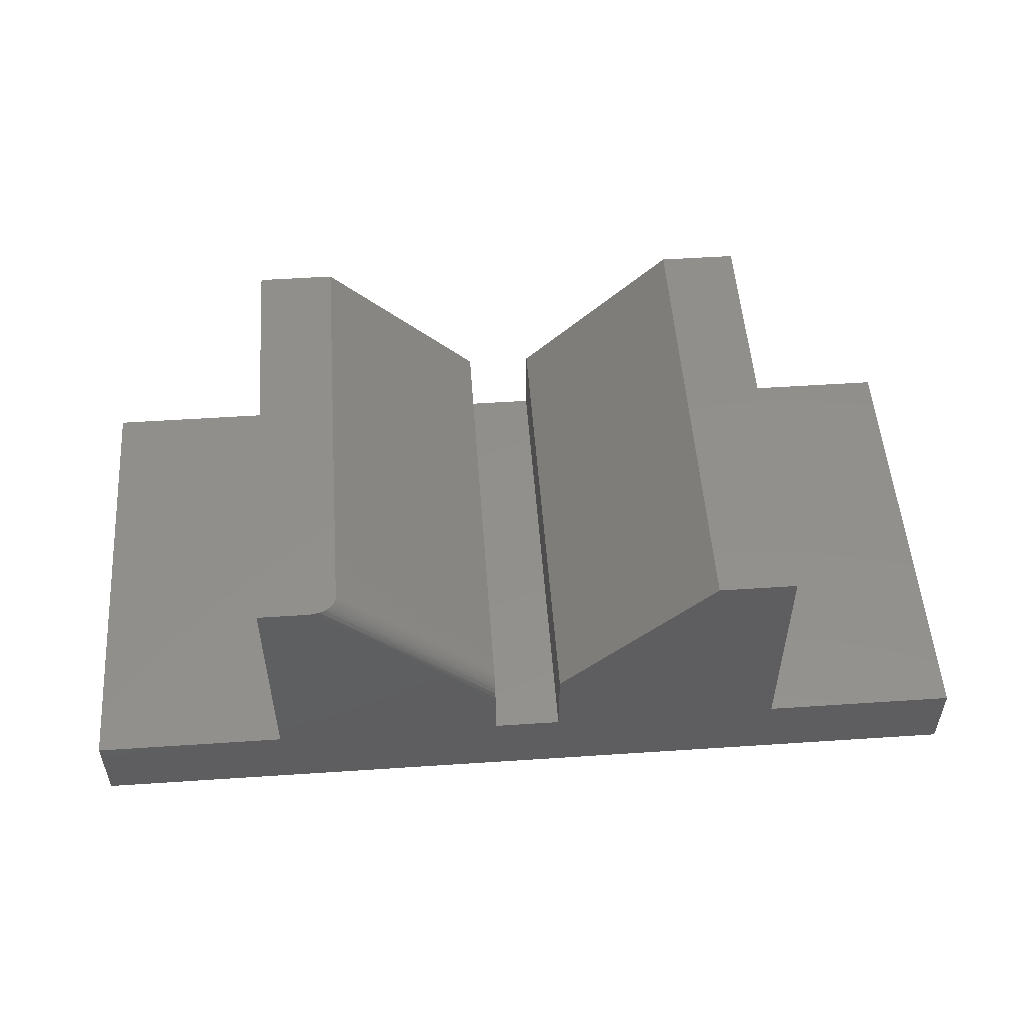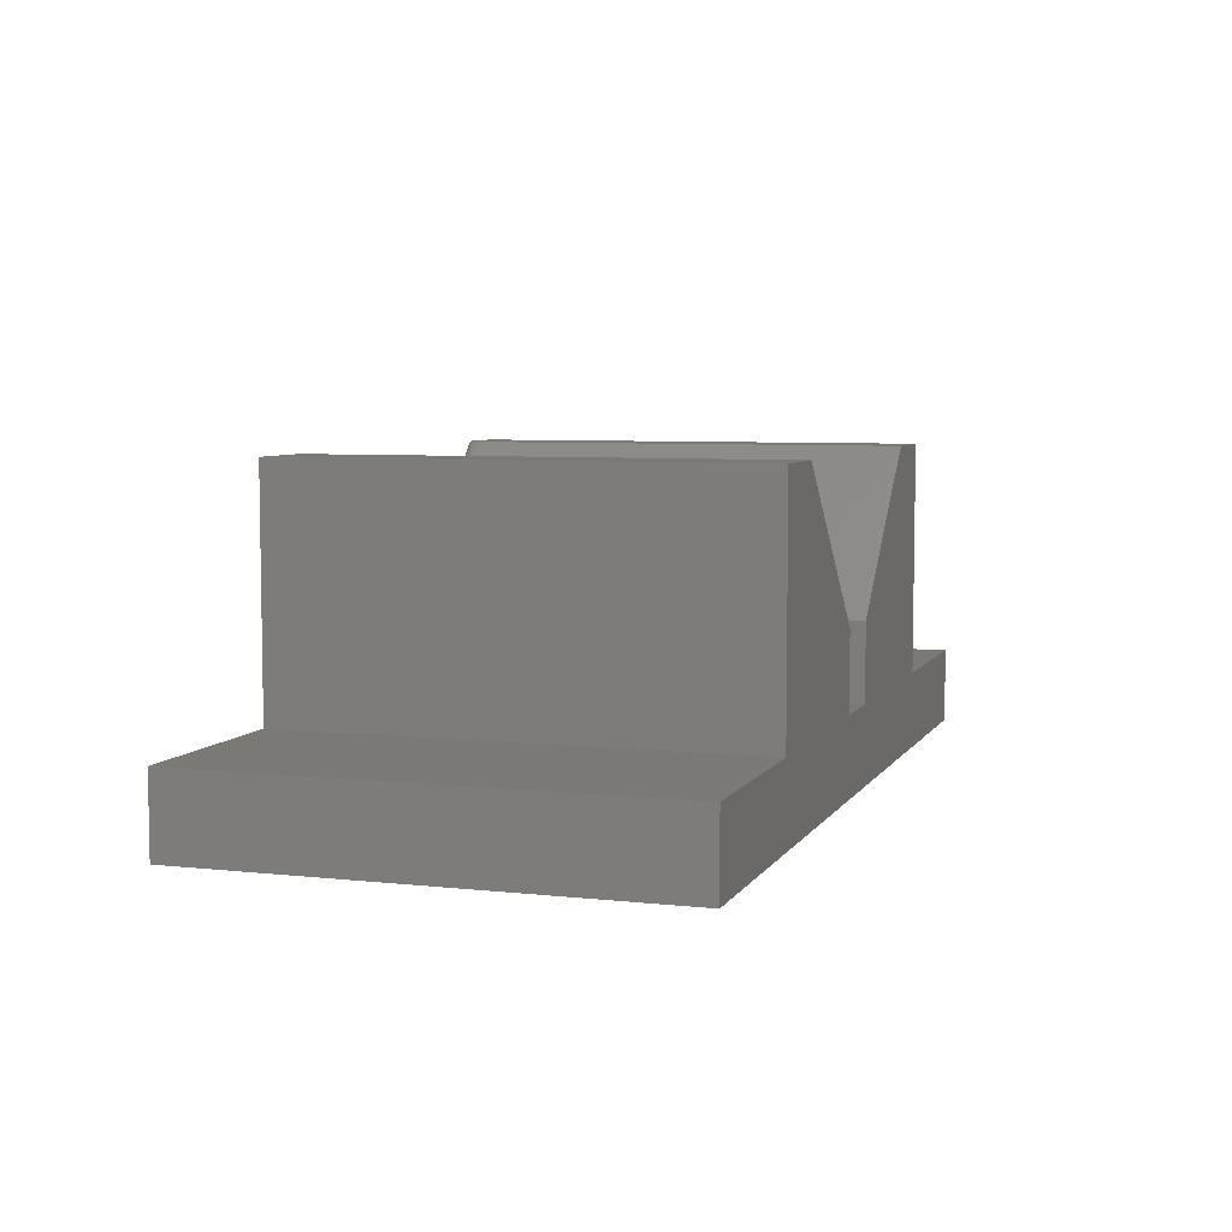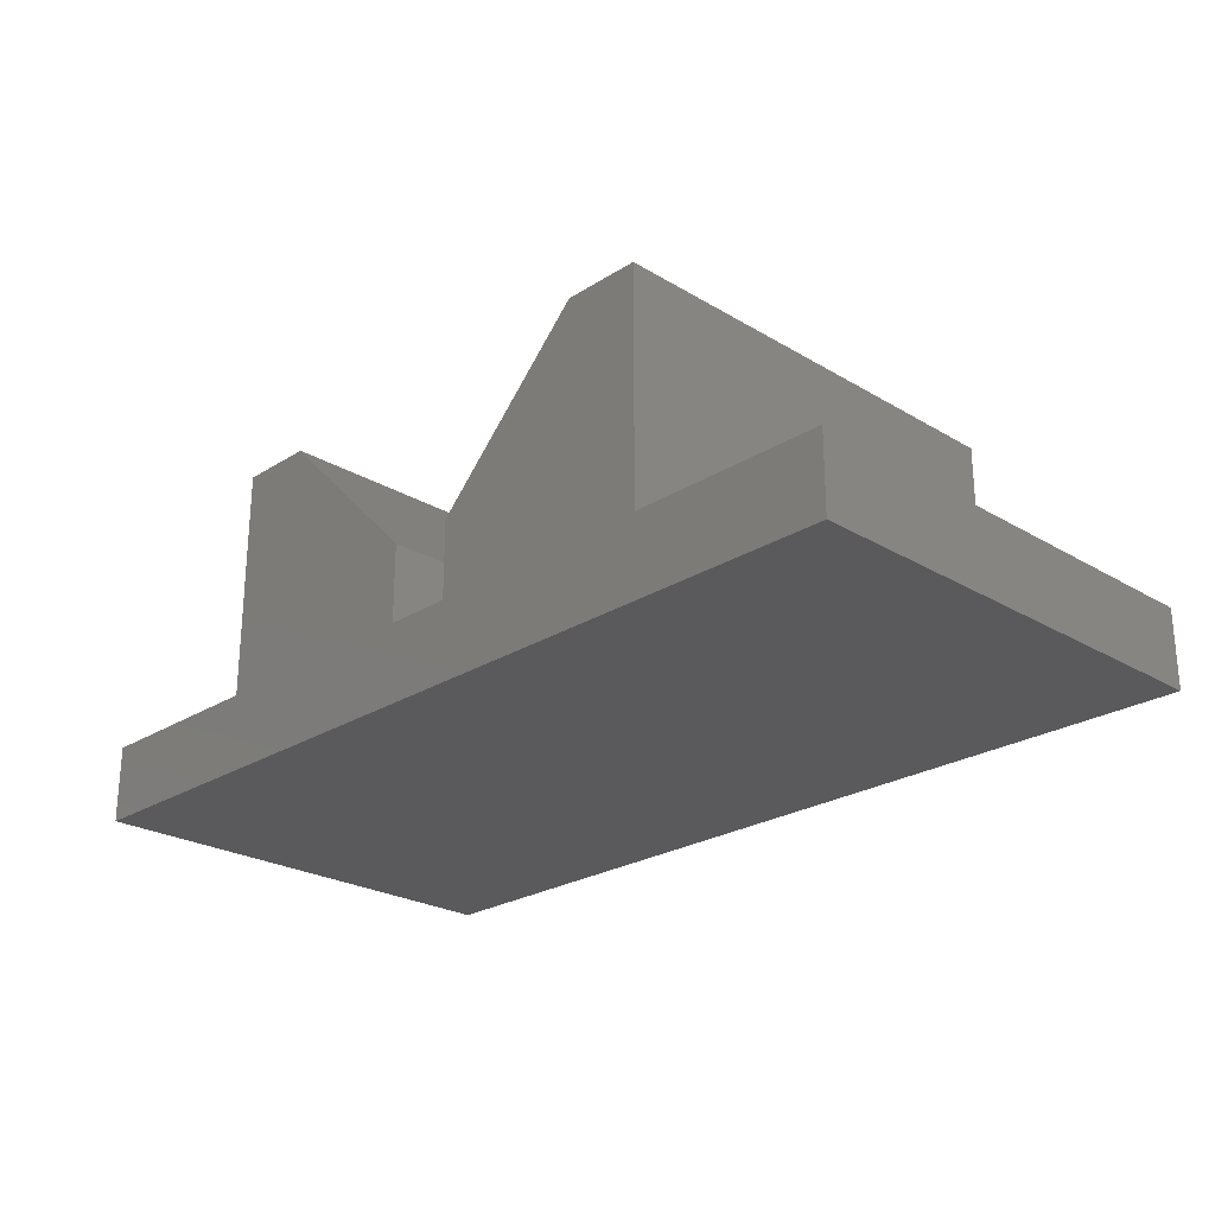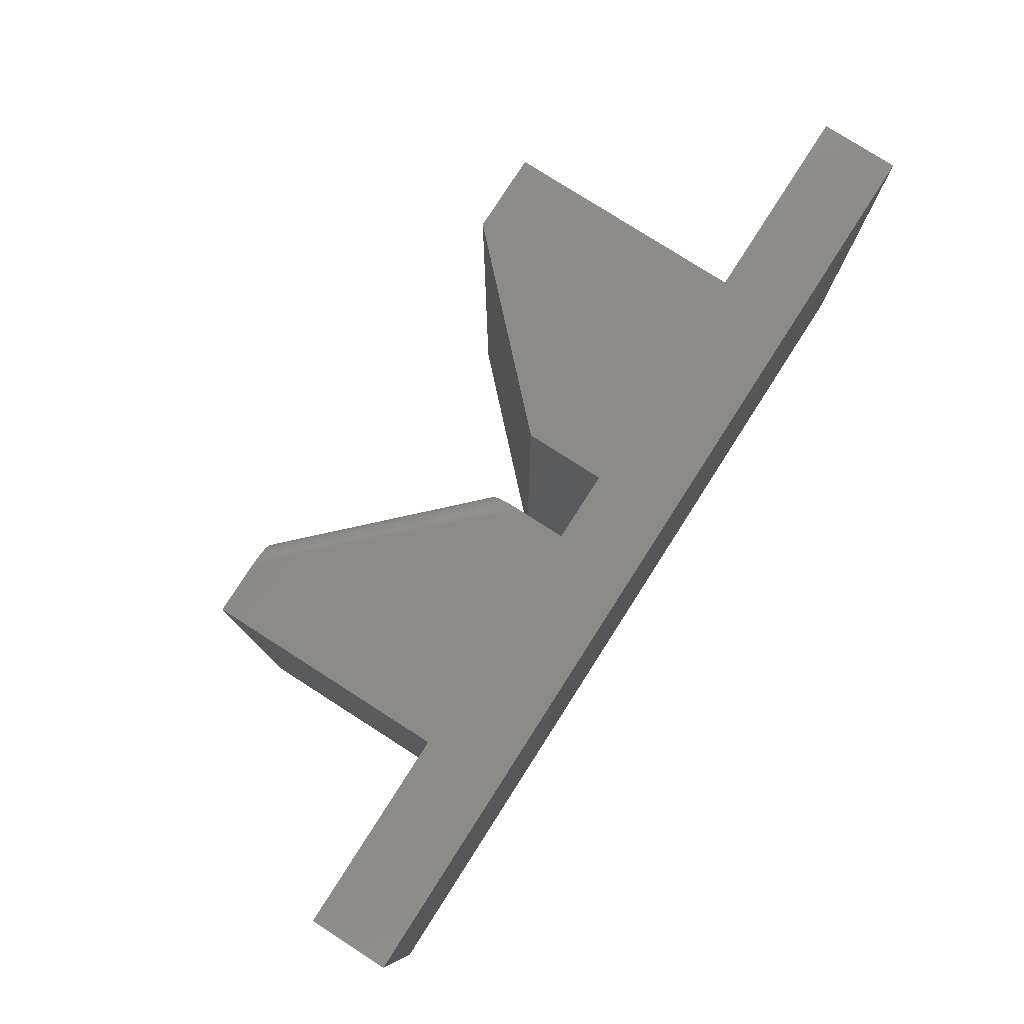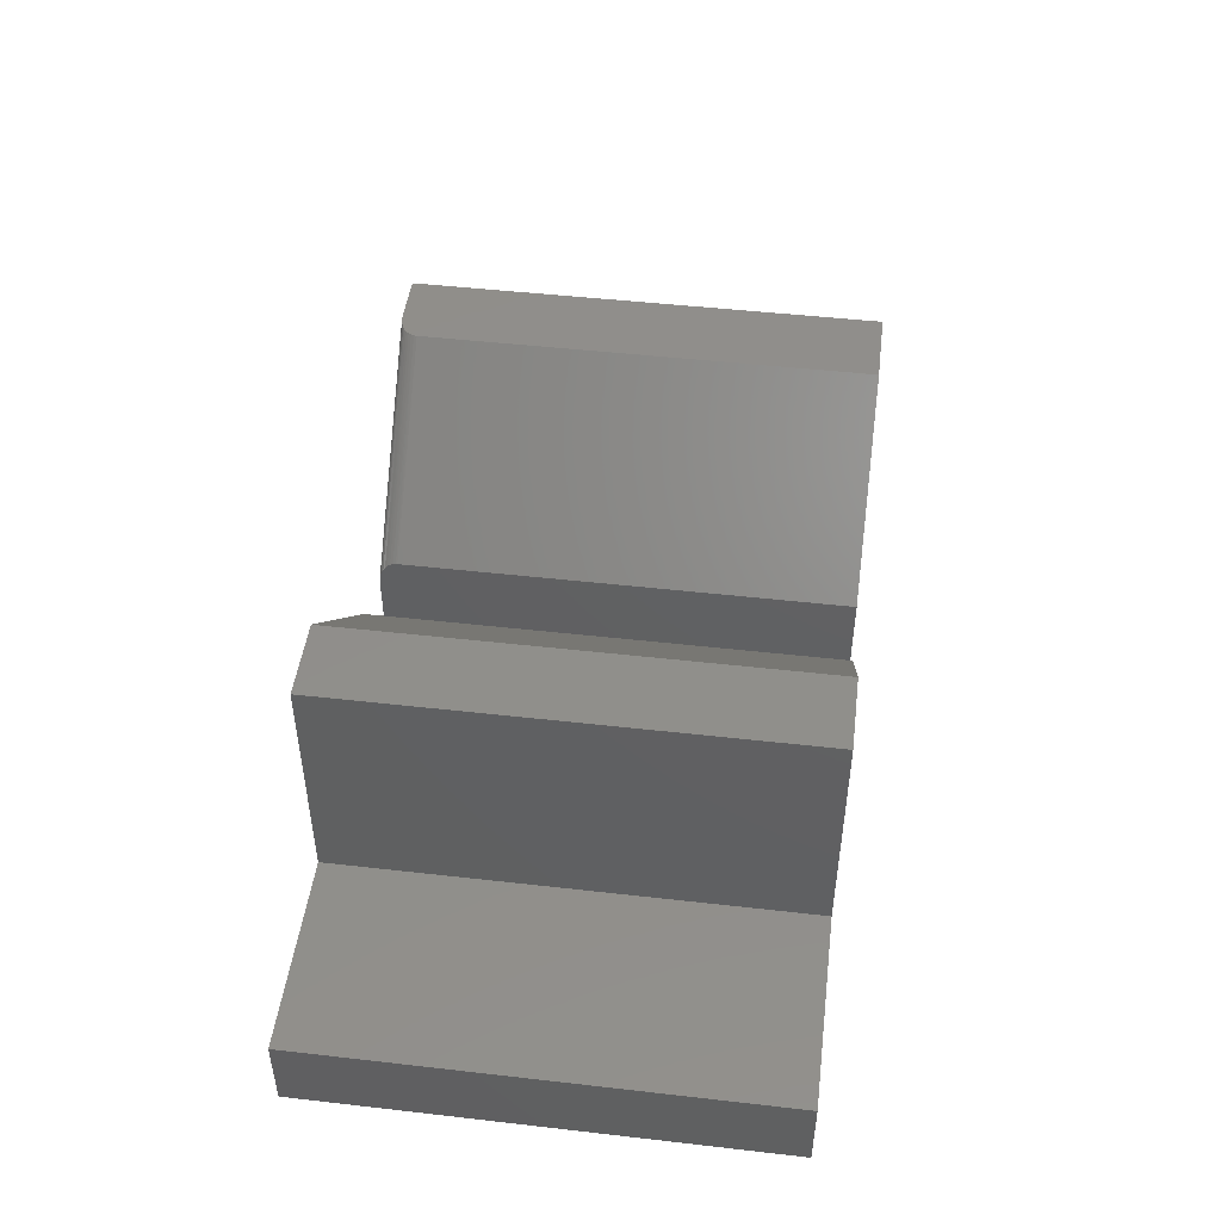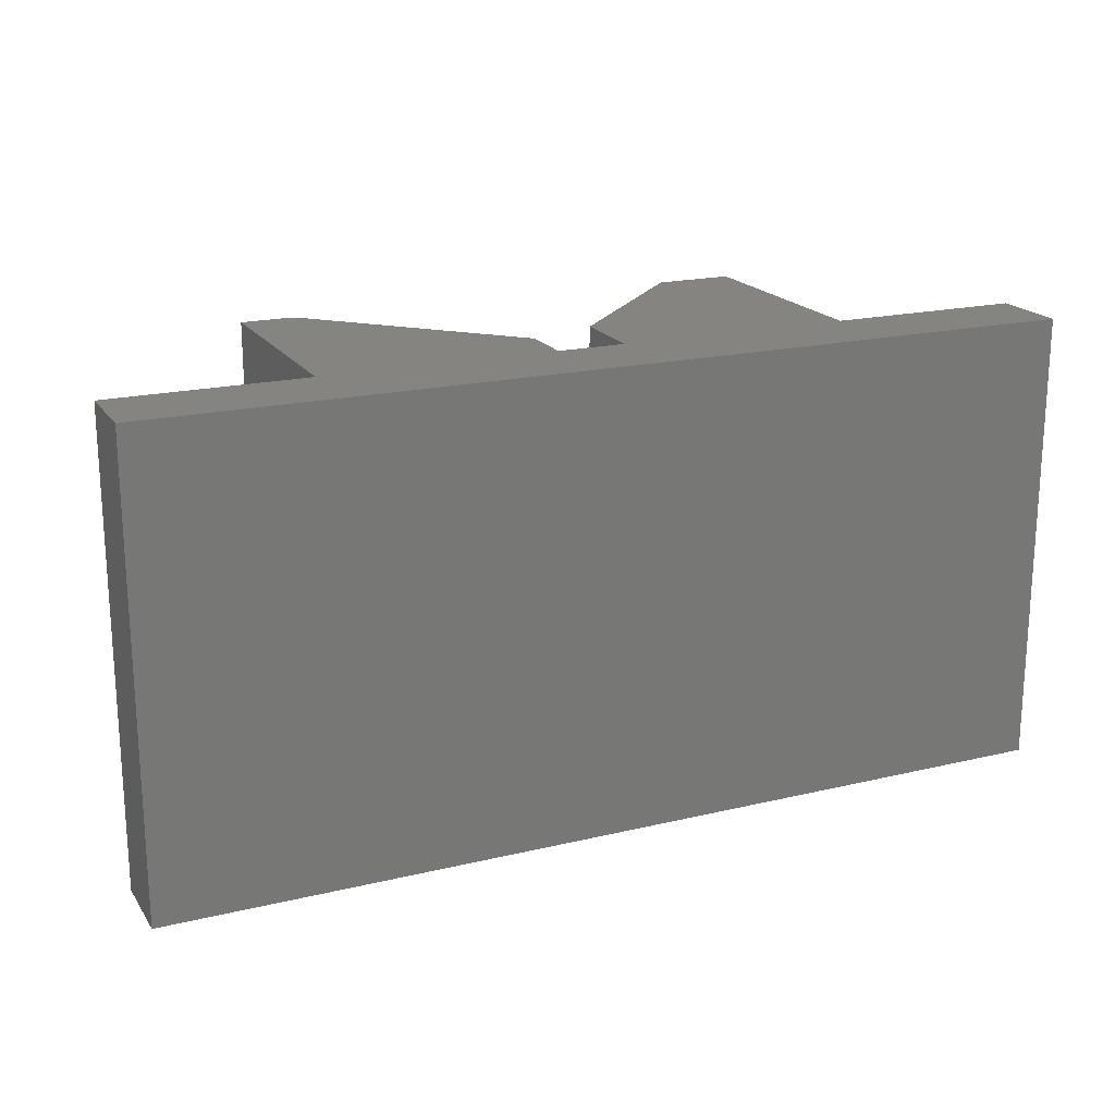
<metadata>
{"format":"stl","ext":"stl","renderer":"f3d","projection":"perspective","resolution":1024,"background":"white","views":[{"elev":52.6,"azim":175.9,"up":"+Z"},{"elev":6.2,"azim":-71.7,"up":"+Z"},{"elev":-24.6,"azim":45.7,"up":"+Z"},{"elev":78.5,"azim":122.6,"up":"+Y"},{"elev":47.5,"azim":-82.7,"up":"+Z"},{"elev":19.3,"azim":155.8,"up":"+Y"}]}
</metadata>
<code>
# stl→obj: 46 verts, 88 faces
v 0 0 0
v 3.867e-18 0 0.06316
v 0.1579 0 0.06316
v 0.3474 0 0.06316
v 0.4026 0 0.06316
v 0.5921 0 0.06316
v 0.75 0 0.06316
v 0.75 0 -4.592e-17
v 0.551 0 0.2526
v 0.5921 0 0.2526
v 0.4026 0 0.1042
v 0.2211 0 0.2526
v 0.3474 0 0.1263
v 0.1579 0 0.2526
v 0.4026 -0.375 0.06316
v 0.4026 -0.375 0.1263
v 0.4026 -0.01562 0.1263
v 0.4026 -0.01439 0.1262
v 0.4026 -0.01196 0.1257
v 0.4026 -0.009641 0.1246
v 0.4026 -0.007483 0.1231
v 0.4026 -0.005531 0.1211
v 0.4026 -0.003821 0.1187
v 0.4026 -0.001793 0.1145
v 0.4026 -0.0004871 0.1097
v 0.5289 -0.01562 0.2526
v 0.5289 -0.375 0.2526
v 0.5331 -0.006491 0.2526
v 0.5313 -0.008551 0.2526
v 0.53 -0.01079 0.2526
v 0.5292 -0.01318 0.2526
v 0.5921 -0.375 0.2526
v 0.5472 -0.0002326 0.2526
v 0.5423 -0.001268 0.2526
v 0.5379 -0.003076 0.2526
v 0.5353 -0.004654 0.2526
v 0 -0.375 0
v 0.75 -0.375 -4.592e-17
v 0.75 -0.375 0.06316
v 0.5921 -0.375 0.06316
v 0.3474 -0.375 0.06316
v 0.1579 -0.375 0.06316
v 3.867e-18 -0.375 0.06316
v 0.1579 -0.375 0.2526
v 0.3474 -0.375 0.1263
v 0.2211 -0.375 0.2526
f 1 2 3
f 1 3 4
f 1 4 5
f 1 5 6
f 1 6 7
f 1 7 8
f 9 10 11
f 11 10 6
f 11 6 5
f 12 13 14
f 14 13 4
f 14 4 3
f 5 15 16
f 5 16 17
f 5 17 18
f 5 18 19
f 5 19 11
f 11 19 20
f 11 20 21
f 11 21 22
f 11 22 23
f 11 23 24
f 11 24 25
f 26 17 27
f 27 17 16
f 28 29 30
f 28 30 31
f 28 31 26
f 27 32 10
f 27 10 9
f 27 9 33
f 27 33 34
f 27 34 35
f 27 35 36
f 27 36 28
f 27 28 26
f 26 18 17
f 26 31 18
f 11 33 9
f 11 25 33
f 34 33 25
f 25 24 34
f 35 34 24
f 24 23 35
f 36 35 23
f 23 22 36
f 28 36 22
f 22 21 28
f 29 28 21
f 21 20 29
f 30 29 20
f 20 19 30
f 31 30 19
f 19 18 31
f 37 38 39
f 37 39 40
f 37 40 15
f 37 15 41
f 37 41 42
f 37 42 43
f 15 40 16
f 16 40 32
f 16 32 27
f 42 41 44
f 44 41 45
f 44 45 46
f 2 1 43
f 43 1 37
f 42 3 43
f 43 3 2
f 14 3 44
f 44 3 42
f 46 12 44
f 44 12 14
f 13 12 45
f 45 12 46
f 4 13 41
f 41 13 45
f 15 5 41
f 41 5 4
f 6 10 40
f 40 10 32
f 39 7 40
f 40 7 6
f 8 7 38
f 38 7 39
f 37 1 38
f 38 1 8

</code>
